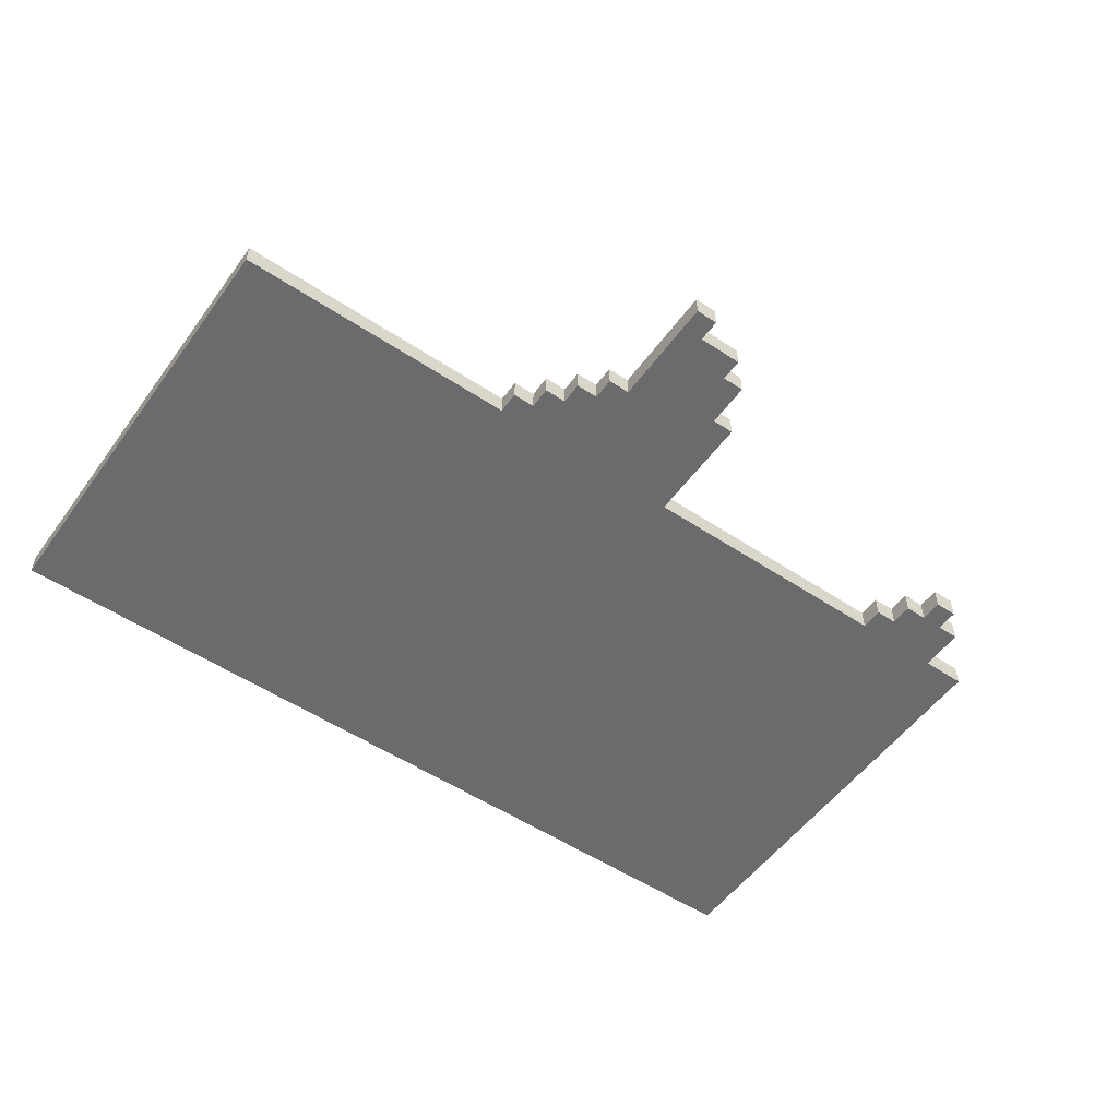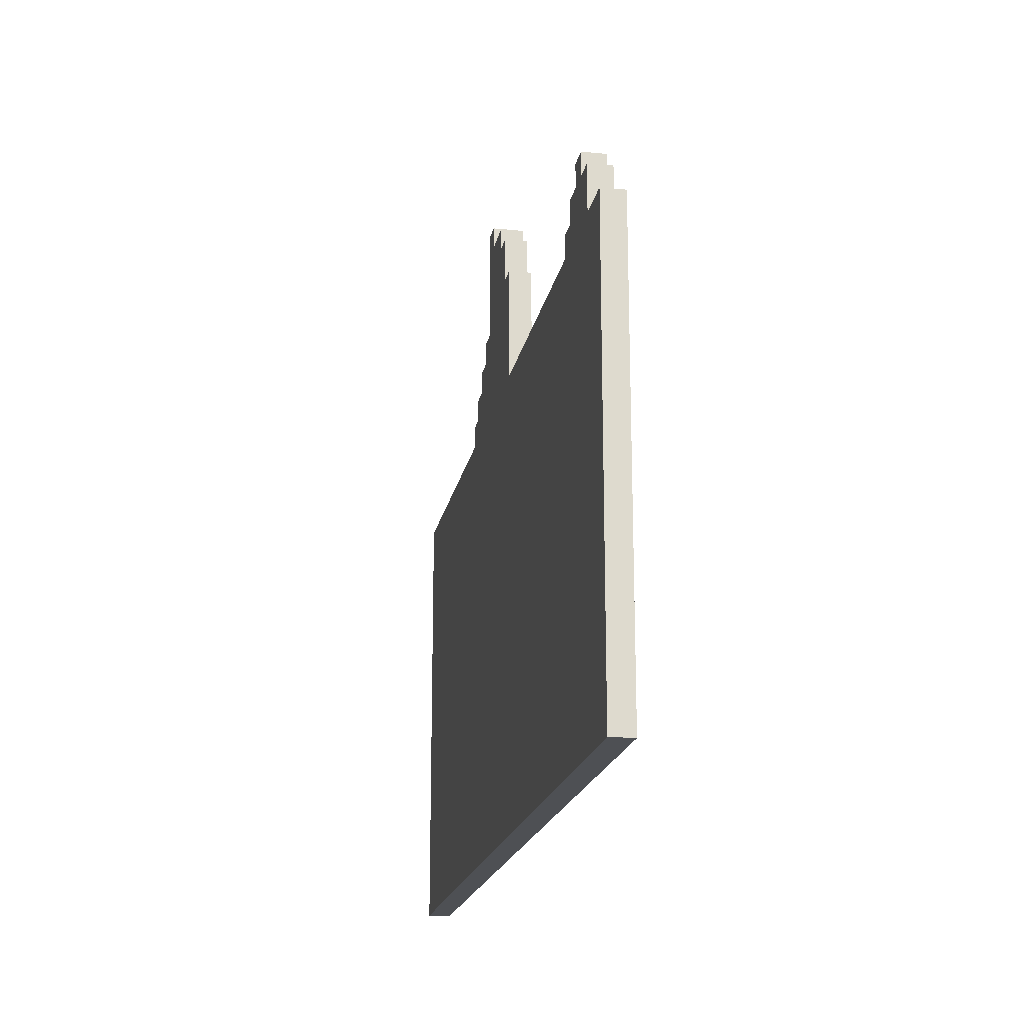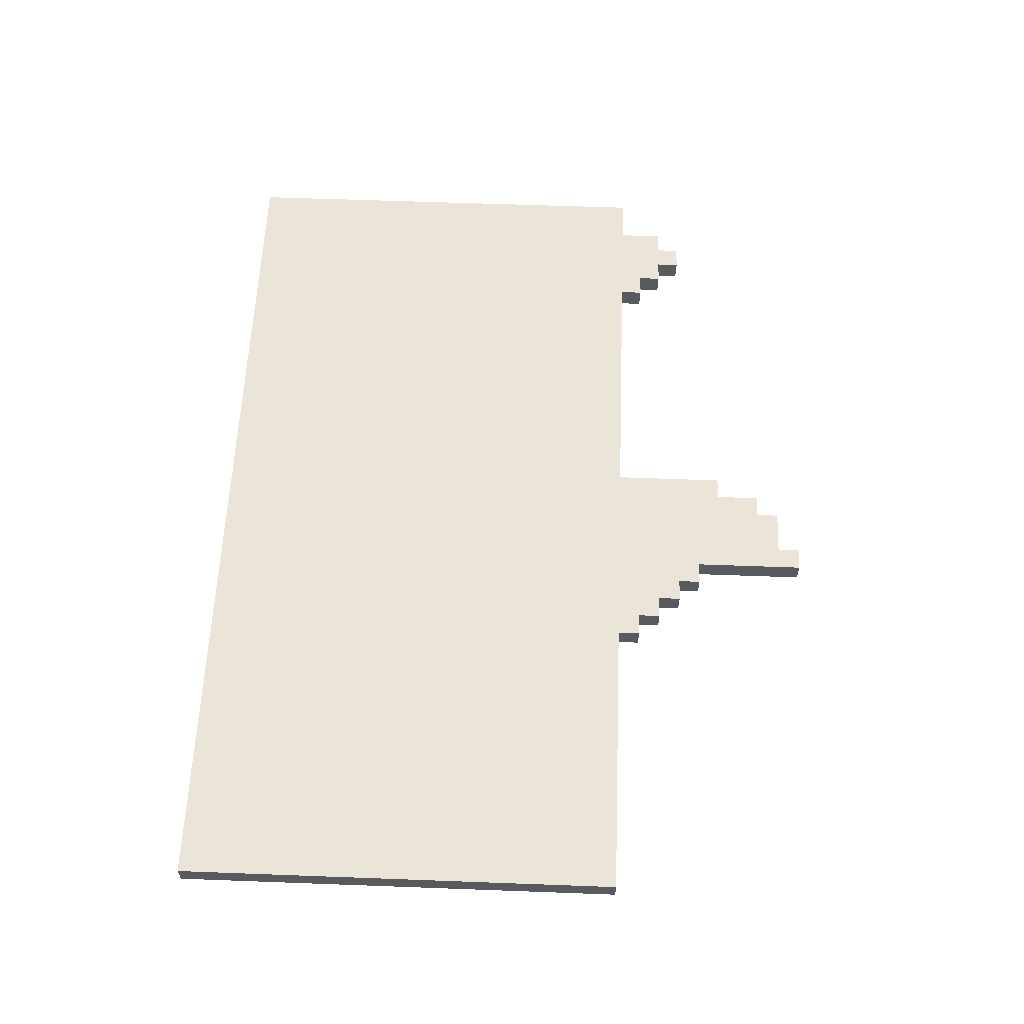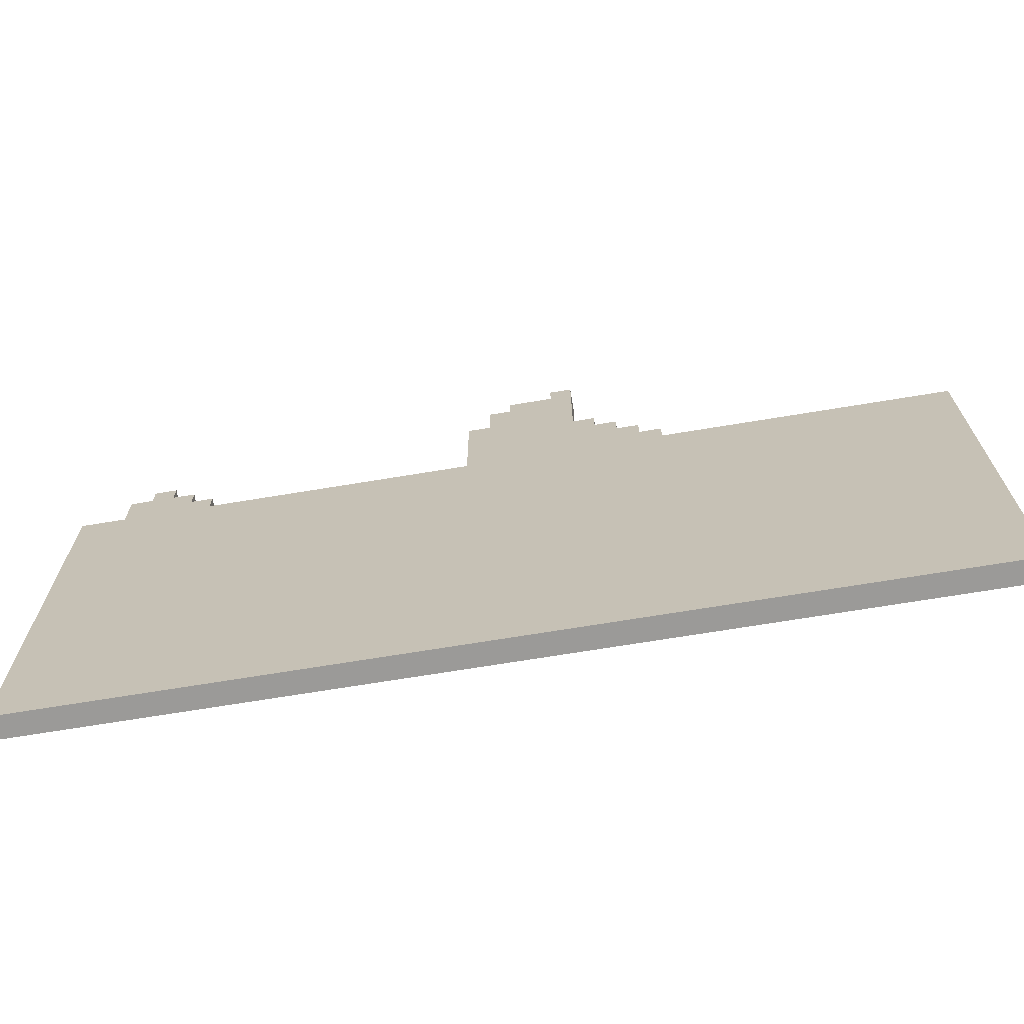
<metadata>
{"format":"obj","ext":"obj","renderer":"f3d","projection":"perspective","resolution":1024,"background":"white","views":[{"elev":-53.5,"azim":144.7,"up":"+Z"},{"elev":-18.8,"azim":-100.4,"up":"+Y"},{"elev":58.9,"azim":92.2,"up":"+Z"},{"elev":-69.3,"azim":9.4,"up":"+Y"}]}
</metadata>
<code>
o
v 0 2 -3.9
v 0 2 -4
v 0 4 -3.9
v 0 4 -4
v 0.2 4 -3.9
v 0.2 4 -4
v 0.2 4.2 -3.9
v 0.2 4.2 -4
v 0.3 4.2 -3.9
v 0.3 4.2 -4
v 0.3 4.3 -3.9
v 0.3 4.3 -4
v 1.8 4 -3.9
v 1.8 4 -4
v 1.8 4.5 -3.9
v 1.8 4.5 -4
v 1.9 4.5 -3.9
v 1.9 4.5 -4
v 1.9 4.7 -3.9
v 1.9 4.7 -4
v 2 4.7 -3.9
v 2 4.7 -4
v 2 4.8 -3.9
v 2 4.8 -4
v 2.2 4.8 -3.9
v 2.2 4.8 -4
v 2.2 4.9 -3.9
v 2.2 4.9 -4
v 0.4 4.2 -3.9
v 0.4 4.2 -4
v 0.4 4.3 -3.9
v 0.4 4.3 -4
v 0.5 4.1 -3.9
v 0.5 4.1 -4
v 0.5 4.2 -3.9
v 0.5 4.2 -4
v 0.6 4 -3.9
v 0.6 4 -4
v 0.6 4.1 -3.9
v 0.6 4.1 -4
v 2.3 4.4 -3.9
v 2.3 4.4 -4
v 2.3 4.9 -3.9
v 2.3 4.9 -4
v 2.4 4.3 -3.9
v 2.4 4.3 -4
v 2.4 4.4 -3.9
v 2.4 4.4 -4
v 2.5 4.2 -3.9
v 2.5 4.2 -4
v 2.5 4.3 -3.9
v 2.5 4.3 -4
v 2.6 4.1 -3.9
v 2.6 4.1 -4
v 2.6 4.2 -3.9
v 2.6 4.2 -4
v 2.7 4 -3.9
v 2.7 4 -4
v 2.7 4.1 -3.9
v 2.7 4.1 -4
v 4 2 -3.9
v 4 2 -4
v 4 4 -3.9
v 4 4 -4
v 0 2 -3.9
v 0 4 -3.9
v 0.2 3.9 -3.9
v 0.2 4 -3.9
v 0.2 4.2 -3.9
v 0.3 3.7 -3.9
v 0.3 3.9 -3.9
v 0.3 4 -3.9
v 0.3 4.2 -3.9
v 0.3 4.3 -3.9
v 0.4 3.4 -3.9
v 0.4 3.7 -3.9
v 0.4 4 -3.9
v 0.4 4.2 -3.9
v 0.4 4.3 -3.9
v 0.5 3.3 -3.9
v 0.5 3.4 -3.9
v 0.5 3.5 -3.9
v 0.5 3.6 -3.9
v 0.5 3.8 -3.9
v 0.5 4 -3.9
v 0.5 4.1 -3.9
v 0.5 4.2 -3.9
v 0.6 3.2 -3.9
v 0.6 3.3 -3.9
v 0.6 3.7 -3.9
v 0.6 3.8 -3.9
v 0.6 4 -3.9
v 0.6 4.1 -3.9
v 0.7 3.4 -3.9
v 0.7 3.5 -3.9
v 0.7 3.9 -3.9
v 0.7 4 -3.9
v 0.8 3 -3.9
v 0.8 3.2 -3.9
v 0.8 3.3 -3.9
v 0.8 3.4 -3.9
v 0.8 3.6 -3.9
v 0.8 3.8 -3.9
v 0.8 3.9 -3.9
v 0.9 3.6 -3.9
v 0.9 3.8 -3.9
v 1 3.3 -3.9
v 1 3.4 -3.9
v 1 3.5 -3.9
v 1 3.6 -3.9
v 1.1 3 -3.9
v 1.1 3.2 -3.9
v 1.1 3.4 -3.9
v 1.1 3.5 -3.9
v 1.2 3.2 -3.9
v 1.2 3.4 -3.9
v 1.8 3.1 -3.9
v 1.8 4 -3.9
v 1.8 4.5 -3.9
v 1.9 4.5 -3.9
v 1.9 4.7 -3.9
v 2 3 -3.9
v 2 3.1 -3.9
v 2 3.3 -3.9
v 2 4.6 -3.9
v 2 4.7 -3.9
v 2 4.8 -3.9
v 2.1 3.4 -3.9
v 2.1 4.6 -3.9
v 2.1 4.7 -3.9
v 2.2 2.9 -3.9
v 2.2 3 -3.9
v 2.2 3.2 -3.9
v 2.2 3.3 -3.9
v 2.2 3.4 -3.9
v 2.2 4.6 -3.9
v 2.2 4.7 -3.9
v 2.2 4.8 -3.9
v 2.2 4.9 -3.9
v 2.3 3.2 -3.9
v 2.3 3.3 -3.9
v 2.3 3.7 -3.9
v 2.3 3.8 -3.9
v 2.3 4.4 -3.9
v 2.3 4.9 -3.9
v 2.4 3.5 -3.9
v 2.4 3.6 -3.9
v 2.4 3.7 -3.9
v 2.4 3.8 -3.9
v 2.4 3.9 -3.9
v 2.4 4 -3.9
v 2.4 4.3 -3.9
v 2.4 4.4 -3.9
v 2.5 2.9 -3.9
v 2.5 3 -3.9
v 2.5 3.5 -3.9
v 2.5 3.6 -3.9
v 2.5 3.9 -3.9
v 2.5 4 -3.9
v 2.5 4.2 -3.9
v 2.5 4.3 -3.9
v 2.6 3 -3.9
v 2.6 3.2 -3.9
v 2.6 4.1 -3.9
v 2.6 4.2 -3.9
v 2.7 3.2 -3.9
v 2.7 3.3 -3.9
v 2.7 4 -3.9
v 2.7 4.1 -3.9
v 2.8 3.3 -3.9
v 2.8 3.4 -3.9
v 2.9 3.4 -3.9
v 2.9 3.5 -3.9
v 3 3.5 -3.9
v 3 3.6 -3.9
v 3 3.8 -3.9
v 3 4 -3.9
v 3.1 3.6 -3.9
v 3.1 3.8 -3.9
v 4 2 -3.9
v 4 4 -3.9
v 0 2 -4
v 0 4 -4
v 0.2 3.9 -4
v 0.2 4 -4
v 0.2 4.2 -4
v 0.3 3.7 -4
v 0.3 3.9 -4
v 0.3 4 -4
v 0.3 4.2 -4
v 0.3 4.3 -4
v 0.4 3.4 -4
v 0.4 3.7 -4
v 0.4 4 -4
v 0.4 4.2 -4
v 0.4 4.3 -4
v 0.5 3.3 -4
v 0.5 3.4 -4
v 0.5 3.5 -4
v 0.5 3.6 -4
v 0.5 3.8 -4
v 0.5 4 -4
v 0.5 4.1 -4
v 0.5 4.2 -4
v 0.6 3.2 -4
v 0.6 3.3 -4
v 0.6 3.7 -4
v 0.6 3.8 -4
v 0.6 4 -4
v 0.6 4.1 -4
v 0.7 3.4 -4
v 0.7 3.5 -4
v 0.7 3.9 -4
v 0.7 4 -4
v 0.8 3 -4
v 0.8 3.2 -4
v 0.8 3.3 -4
v 0.8 3.4 -4
v 0.8 3.6 -4
v 0.8 3.8 -4
v 0.8 3.9 -4
v 0.9 3.6 -4
v 0.9 3.8 -4
v 1 3.3 -4
v 1 3.4 -4
v 1 3.5 -4
v 1 3.6 -4
v 1.1 3 -4
v 1.1 3.2 -4
v 1.1 3.4 -4
v 1.1 3.5 -4
v 1.2 3.2 -4
v 1.2 3.4 -4
v 1.8 3.1 -4
v 1.8 4 -4
v 1.8 4.5 -4
v 1.9 4.5 -4
v 1.9 4.7 -4
v 2 3 -4
v 2 3.1 -4
v 2 3.3 -4
v 2 4.6 -4
v 2 4.7 -4
v 2 4.8 -4
v 2.1 3.4 -4
v 2.1 4.6 -4
v 2.1 4.7 -4
v 2.2 2.9 -4
v 2.2 3 -4
v 2.2 3.2 -4
v 2.2 3.3 -4
v 2.2 3.4 -4
v 2.2 4.6 -4
v 2.2 4.7 -4
v 2.2 4.8 -4
v 2.2 4.9 -4
v 2.3 3.2 -4
v 2.3 3.3 -4
v 2.3 3.7 -4
v 2.3 3.8 -4
v 2.3 4.4 -4
v 2.3 4.9 -4
v 2.4 3.5 -4
v 2.4 3.6 -4
v 2.4 3.7 -4
v 2.4 3.8 -4
v 2.4 3.9 -4
v 2.4 4 -4
v 2.4 4.3 -4
v 2.4 4.4 -4
v 2.5 2.9 -4
v 2.5 3 -4
v 2.5 3.5 -4
v 2.5 3.6 -4
v 2.5 3.9 -4
v 2.5 4 -4
v 2.5 4.2 -4
v 2.5 4.3 -4
v 2.6 3 -4
v 2.6 3.2 -4
v 2.6 4.1 -4
v 2.6 4.2 -4
v 2.7 3.2 -4
v 2.7 3.3 -4
v 2.7 4 -4
v 2.7 4.1 -4
v 2.8 3.3 -4
v 2.8 3.4 -4
v 2.9 3.4 -4
v 2.9 3.5 -4
v 3 3.5 -4
v 3 3.6 -4
v 3 3.8 -4
v 3 4 -4
v 3.1 3.6 -4
v 3.1 3.8 -4
v 4 2 -4
v 4 4 -4
v 0 2 -3.9
v 4 2 -3.9
v 0 2 -4
v 4 2 -4
v 0 4 -3.9
v 0.2 4 -3.9
v 0.6 4 -3.9
v 0.7 4 -3.9
v 1.8 4 -3.9
v 2.7 4 -3.9
v 3 4 -3.9
v 4 4 -3.9
v 0 4 -4
v 0.2 4 -4
v 0.6 4 -4
v 0.7 4 -4
v 1.8 4 -4
v 2.7 4 -4
v 3 4 -4
v 4 4 -4
v 0.5 4.1 -3.9
v 0.6 4.1 -3.9
v 2.6 4.1 -3.9
v 2.7 4.1 -3.9
v 0.5 4.1 -4
v 0.6 4.1 -4
v 2.6 4.1 -4
v 2.7 4.1 -4
v 0.2 4.2 -3.9
v 0.3 4.2 -3.9
v 0.4 4.2 -3.9
v 0.5 4.2 -3.9
v 2.5 4.2 -3.9
v 2.6 4.2 -3.9
v 0.2 4.2 -4
v 0.3 4.2 -4
v 0.4 4.2 -4
v 0.5 4.2 -4
v 2.5 4.2 -4
v 2.6 4.2 -4
v 0.3 4.3 -3.9
v 0.4 4.3 -3.9
v 2.4 4.3 -3.9
v 2.5 4.3 -3.9
v 0.3 4.3 -4
v 0.4 4.3 -4
v 2.4 4.3 -4
v 2.5 4.3 -4
v 2.3 4.4 -3.9
v 2.4 4.4 -3.9
v 2.3 4.4 -4
v 2.4 4.4 -4
v 1.8 4.5 -3.9
v 1.9 4.5 -3.9
v 1.8 4.5 -4
v 1.9 4.5 -4
v 1.9 4.7 -3.9
v 2 4.7 -3.9
v 1.9 4.7 -4
v 2 4.7 -4
v 2 4.8 -3.9
v 2.2 4.8 -3.9
v 2 4.8 -4
v 2.2 4.8 -4
v 2.2 4.9 -3.9
v 2.3 4.9 -3.9
v 2.2 4.9 -4
v 2.3 4.9 -4
f 3 2 1
f 4 2 3
f 7 6 5
f 8 6 7
f 11 10 9
f 12 10 11
f 15 14 13
f 16 14 15
f 19 18 17
f 20 18 19
f 23 22 21
f 24 22 23
f 27 26 25
f 28 26 27
f 29 30 31
f 31 30 32
f 33 34 35
f 35 34 36
f 37 38 39
f 39 38 40
f 41 42 43
f 43 42 44
f 45 46 47
f 47 46 48
f 49 50 51
f 51 50 52
f 53 54 55
f 55 54 56
f 57 58 59
f 59 58 60
f 61 62 63
f 63 62 64
f 67 66 65
f 68 66 67
f 70 67 65
f 71 69 68
f 71 67 70
f 71 68 67
f 72 69 71
f 73 69 72
f 75 70 65
f 76 71 70
f 76 70 75
f 76 72 71
f 77 73 72
f 77 72 76
f 78 74 73
f 78 73 77
f 79 74 78
f 80 75 65
f 81 76 75
f 81 75 80
f 82 76 81
f 83 76 82
f 84 77 76
f 85 78 77
f 85 77 84
f 86 78 85
f 87 78 86
f 88 80 65
f 89 81 80
f 89 80 88
f 89 82 81
f 90 76 83
f 90 84 76
f 91 86 85
f 91 84 90
f 91 85 84
f 92 86 91
f 93 86 92
f 94 82 89
f 94 89 88
f 95 83 82
f 95 82 94
f 96 92 91
f 96 91 90
f 97 92 96
f 98 88 65
f 99 94 88
f 99 88 98
f 100 94 99
f 101 95 94
f 101 94 100
f 102 83 95
f 102 95 101
f 102 90 83
f 102 96 90
f 103 96 102
f 104 97 96
f 104 96 103
f 105 103 102
f 105 102 101
f 106 104 103
f 106 103 105
f 107 101 100
f 107 99 98
f 107 100 99
f 108 105 101
f 108 101 107
f 109 105 108
f 110 106 105
f 110 105 109
f 111 109 108
f 111 98 65
f 111 107 98
f 111 108 107
f 112 109 111
f 113 109 112
f 114 110 109
f 114 109 113
f 115 113 112
f 115 112 111
f 116 114 113
f 116 113 115
f 117 115 111
f 117 116 115
f 118 104 106
f 118 116 117
f 118 106 110
f 118 114 116
f 118 110 114
f 118 97 104
f 120 118 117
f 120 119 118
f 122 117 111
f 122 111 65
f 123 121 120
f 123 117 122
f 123 120 117
f 124 121 123
f 125 121 124
f 126 121 125
f 128 125 124
f 129 127 126
f 129 125 128
f 129 126 125
f 130 127 129
f 131 122 65
f 132 123 122
f 132 122 131
f 132 124 123
f 133 124 132
f 134 128 124
f 134 124 133
f 135 129 128
f 135 128 134
f 136 130 129
f 136 129 135
f 137 127 130
f 137 130 136
f 138 127 137
f 140 133 132
f 140 134 133
f 140 132 131
f 141 136 135
f 141 134 140
f 141 135 134
f 141 137 136
f 141 138 137
f 141 139 138
f 142 139 141
f 143 139 142
f 144 139 143
f 145 139 144
f 146 141 140
f 146 142 141
f 147 142 146
f 148 143 142
f 148 142 147
f 149 144 143
f 149 143 148
f 150 144 149
f 151 144 150
f 152 144 151
f 153 144 152
f 154 140 131
f 154 131 65
f 154 146 140
f 155 146 154
f 156 147 146
f 156 146 155
f 157 148 147
f 157 147 156
f 157 149 148
f 157 150 149
f 158 151 150
f 158 150 157
f 159 152 151
f 159 151 158
f 160 152 159
f 161 152 160
f 162 158 157
f 162 156 155
f 162 160 159
f 162 159 158
f 162 155 154
f 162 157 156
f 163 160 162
f 164 160 163
f 165 160 164
f 166 163 162
f 166 164 163
f 167 164 166
f 168 164 167
f 169 164 168
f 170 167 166
f 170 168 167
f 171 168 170
f 172 171 170
f 172 168 171
f 173 168 172
f 174 173 172
f 174 168 173
f 175 168 174
f 176 168 175
f 177 168 176
f 178 175 174
f 178 176 175
f 179 177 176
f 179 176 178
f 180 154 65
f 180 162 154
f 180 179 178
f 180 178 174
f 180 166 162
f 180 174 172
f 180 172 170
f 180 170 166
f 181 177 179
f 181 179 180
f 182 183 184
f 184 183 185
f 182 184 187
f 185 186 188
f 187 184 188
f 184 185 188
f 188 186 189
f 189 186 190
f 182 187 192
f 187 188 193
f 192 187 193
f 188 189 193
f 189 190 194
f 193 189 194
f 190 191 195
f 194 190 195
f 195 191 196
f 182 192 197
f 192 193 198
f 197 192 198
f 198 193 199
f 199 193 200
f 193 194 201
f 194 195 202
f 201 194 202
f 202 195 203
f 203 195 204
f 182 197 205
f 197 198 206
f 205 197 206
f 198 199 206
f 200 193 207
f 193 201 207
f 202 203 208
f 207 201 208
f 201 202 208
f 208 203 209
f 209 203 210
f 206 199 211
f 205 206 211
f 199 200 212
f 211 199 212
f 208 209 213
f 207 208 213
f 213 209 214
f 182 205 215
f 205 211 216
f 215 205 216
f 216 211 217
f 211 212 218
f 217 211 218
f 212 200 219
f 218 212 219
f 200 207 219
f 207 213 219
f 219 213 220
f 213 214 221
f 220 213 221
f 219 220 222
f 218 219 222
f 220 221 223
f 222 220 223
f 217 218 224
f 215 216 224
f 216 217 224
f 218 222 225
f 224 218 225
f 225 222 226
f 222 223 227
f 226 222 227
f 225 226 228
f 182 215 228
f 215 224 228
f 224 225 228
f 228 226 229
f 229 226 230
f 226 227 231
f 230 226 231
f 229 230 232
f 228 229 232
f 230 231 233
f 232 230 233
f 228 232 234
f 232 233 234
f 223 221 235
f 234 233 235
f 227 223 235
f 233 231 235
f 231 227 235
f 221 214 235
f 234 235 237
f 235 236 237
f 228 234 239
f 182 228 239
f 237 238 240
f 239 234 240
f 234 237 240
f 240 238 241
f 241 238 242
f 242 238 243
f 241 242 245
f 243 244 246
f 245 242 246
f 242 243 246
f 246 244 247
f 182 239 248
f 239 240 249
f 248 239 249
f 240 241 249
f 249 241 250
f 241 245 251
f 250 241 251
f 245 246 252
f 251 245 252
f 246 247 253
f 252 246 253
f 247 244 254
f 253 247 254
f 254 244 255
f 249 250 257
f 250 251 257
f 248 249 257
f 252 253 258
f 257 251 258
f 251 252 258
f 253 254 258
f 254 255 258
f 255 256 258
f 258 256 259
f 259 256 260
f 260 256 261
f 261 256 262
f 257 258 263
f 258 259 263
f 263 259 264
f 259 260 265
f 264 259 265
f 260 261 266
f 265 260 266
f 266 261 267
f 267 261 268
f 268 261 269
f 269 261 270
f 248 257 271
f 182 248 271
f 257 263 271
f 271 263 272
f 263 264 273
f 272 263 273
f 264 265 274
f 273 264 274
f 265 266 274
f 266 267 274
f 267 268 275
f 274 267 275
f 268 269 276
f 275 268 276
f 276 269 277
f 277 269 278
f 274 275 279
f 272 273 279
f 276 277 279
f 275 276 279
f 271 272 279
f 273 274 279
f 279 277 280
f 280 277 281
f 281 277 282
f 279 280 283
f 280 281 283
f 283 281 284
f 284 281 285
f 285 281 286
f 283 284 287
f 284 285 287
f 287 285 288
f 287 288 289
f 288 285 289
f 289 285 290
f 289 290 291
f 290 285 291
f 291 285 292
f 292 285 293
f 293 285 294
f 291 292 295
f 292 293 295
f 293 294 296
f 295 293 296
f 182 271 297
f 271 279 297
f 295 296 297
f 291 295 297
f 279 283 297
f 289 291 297
f 287 289 297
f 283 287 297
f 296 294 298
f 297 296 298
f 301 300 299
f 302 300 301
f 303 304 311
f 311 304 312
f 305 306 313
f 306 307 314
f 313 306 314
f 314 307 315
f 308 309 316
f 309 310 317
f 316 309 317
f 317 310 318
f 319 320 323
f 323 320 324
f 321 322 325
f 325 322 326
f 327 328 333
f 333 328 334
f 329 330 335
f 335 330 336
f 331 332 337
f 337 332 338
f 339 340 343
f 343 340 344
f 341 342 345
f 345 342 346
f 347 348 349
f 349 348 350
f 351 352 353
f 353 352 354
f 355 356 357
f 357 356 358
f 359 360 361
f 361 360 362
f 363 364 365
f 365 364 366

</code>
